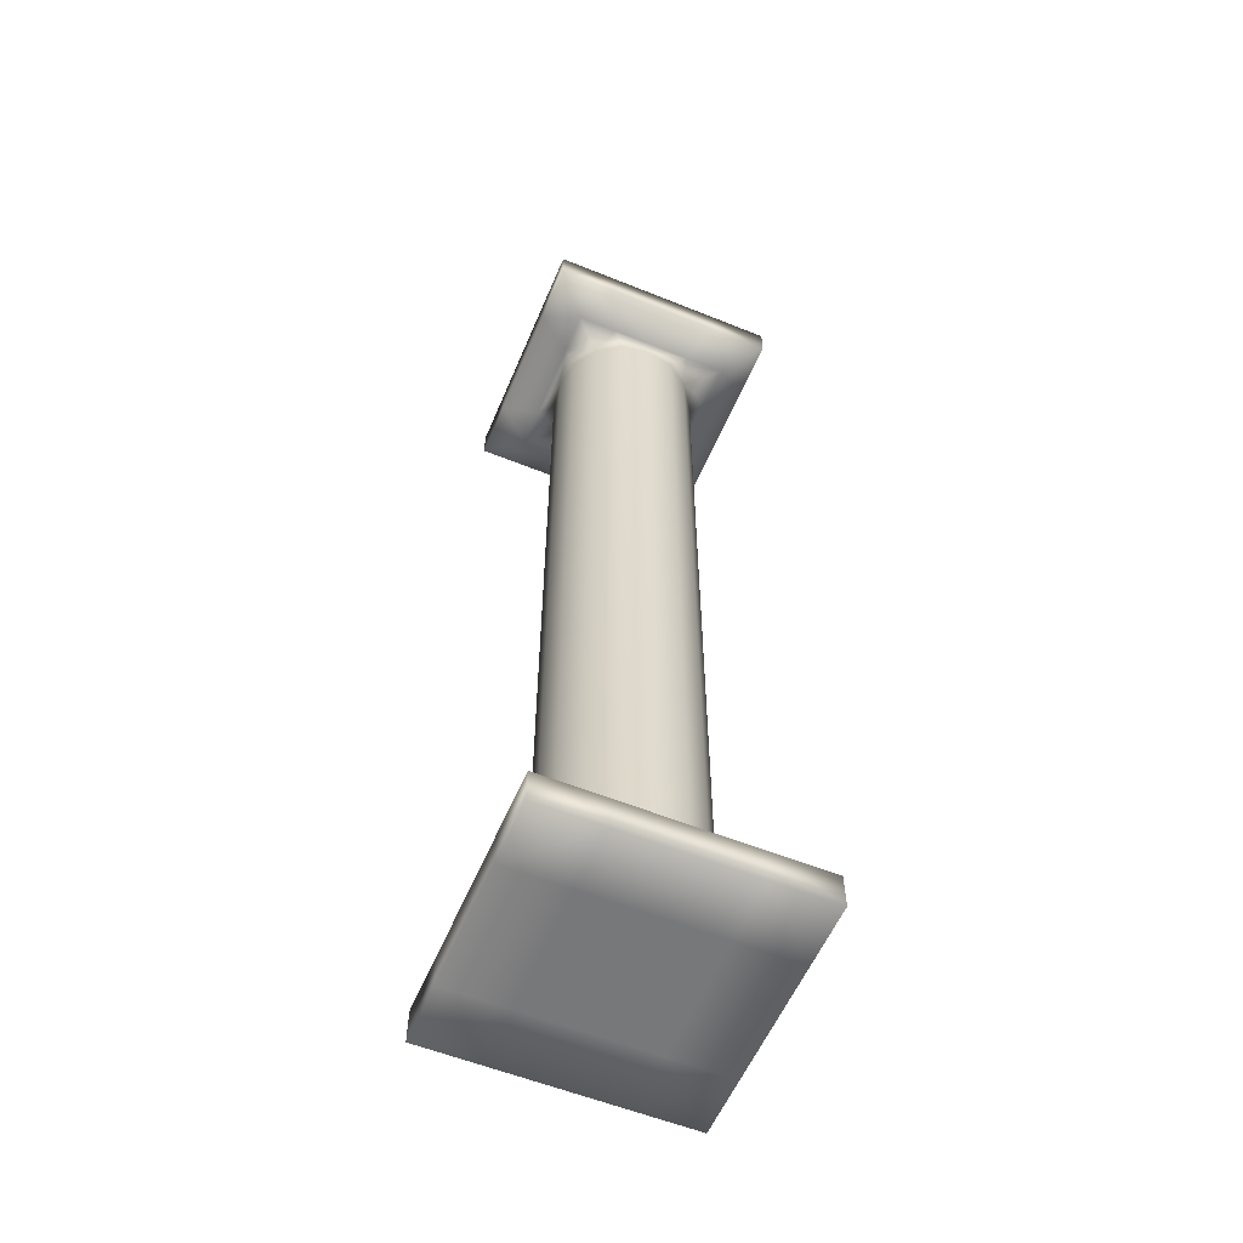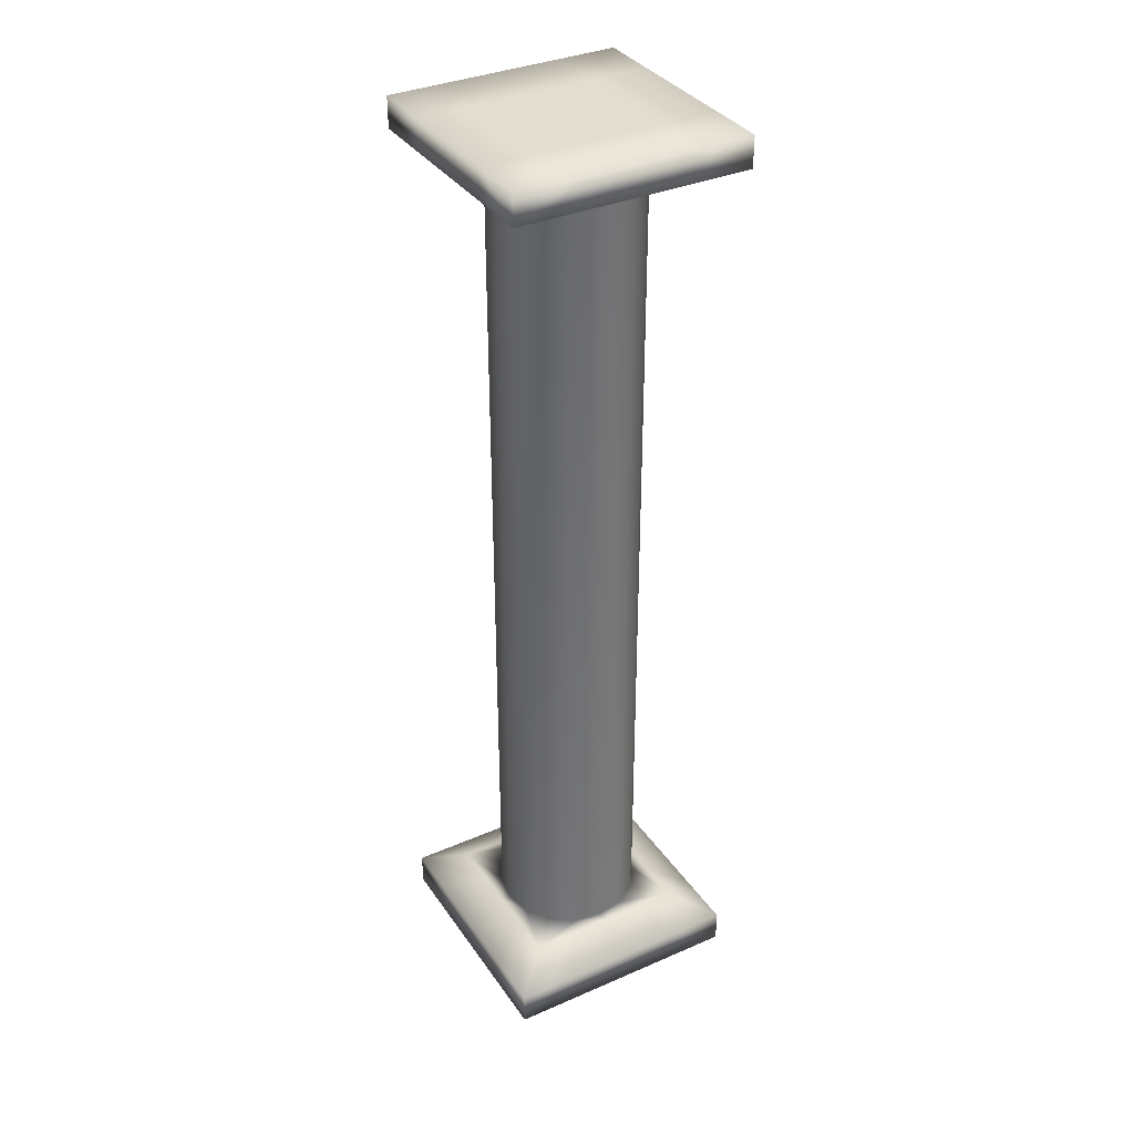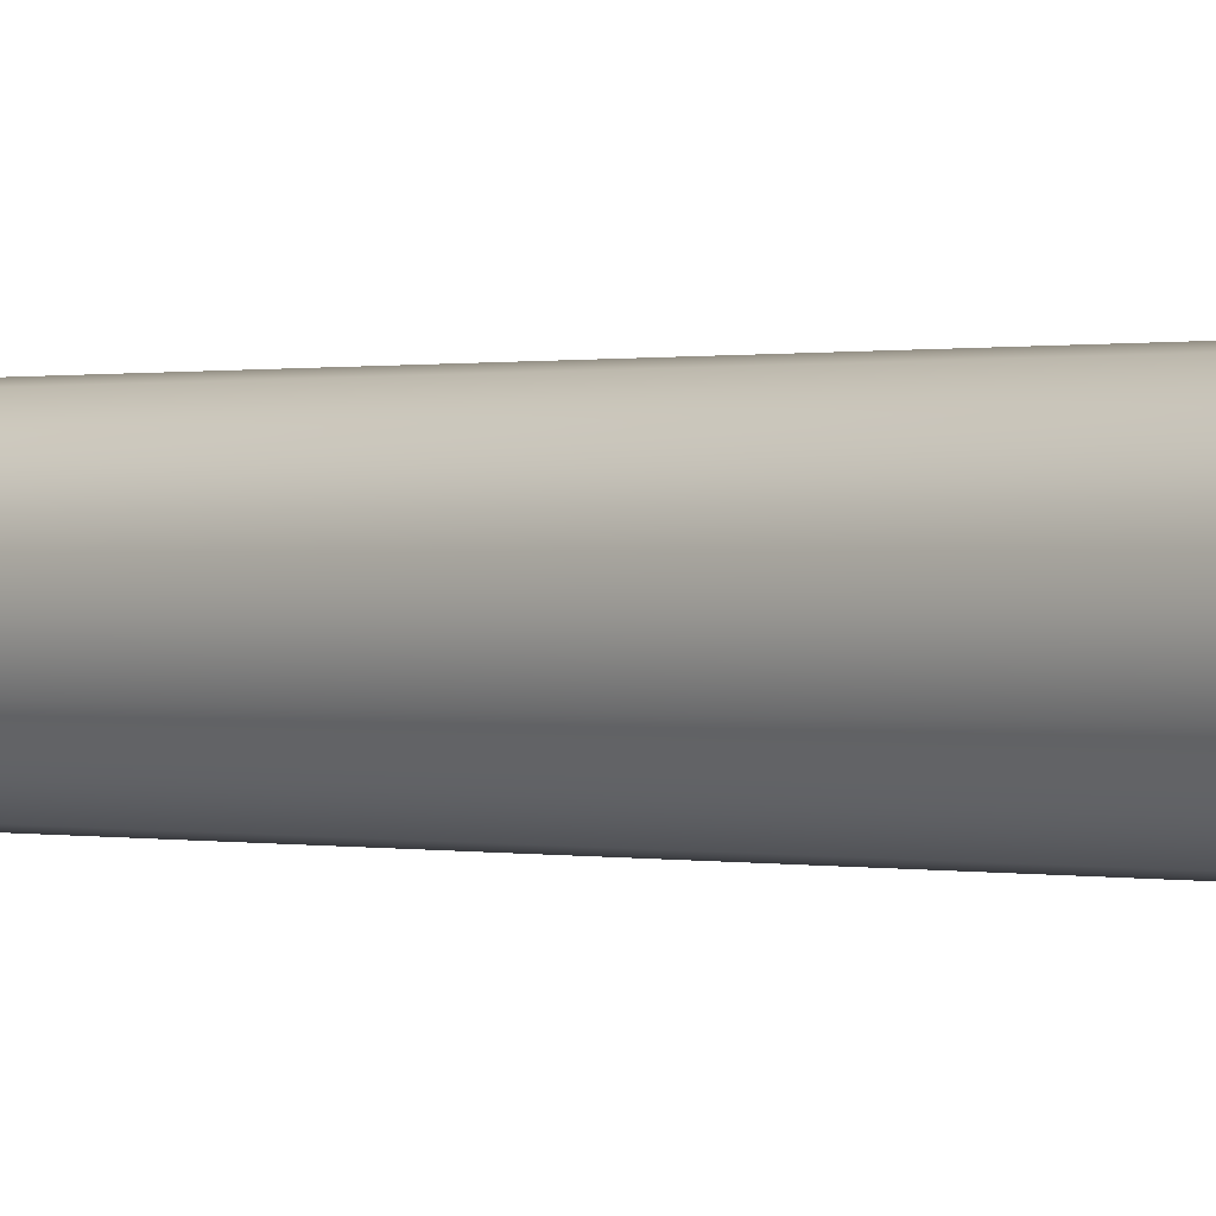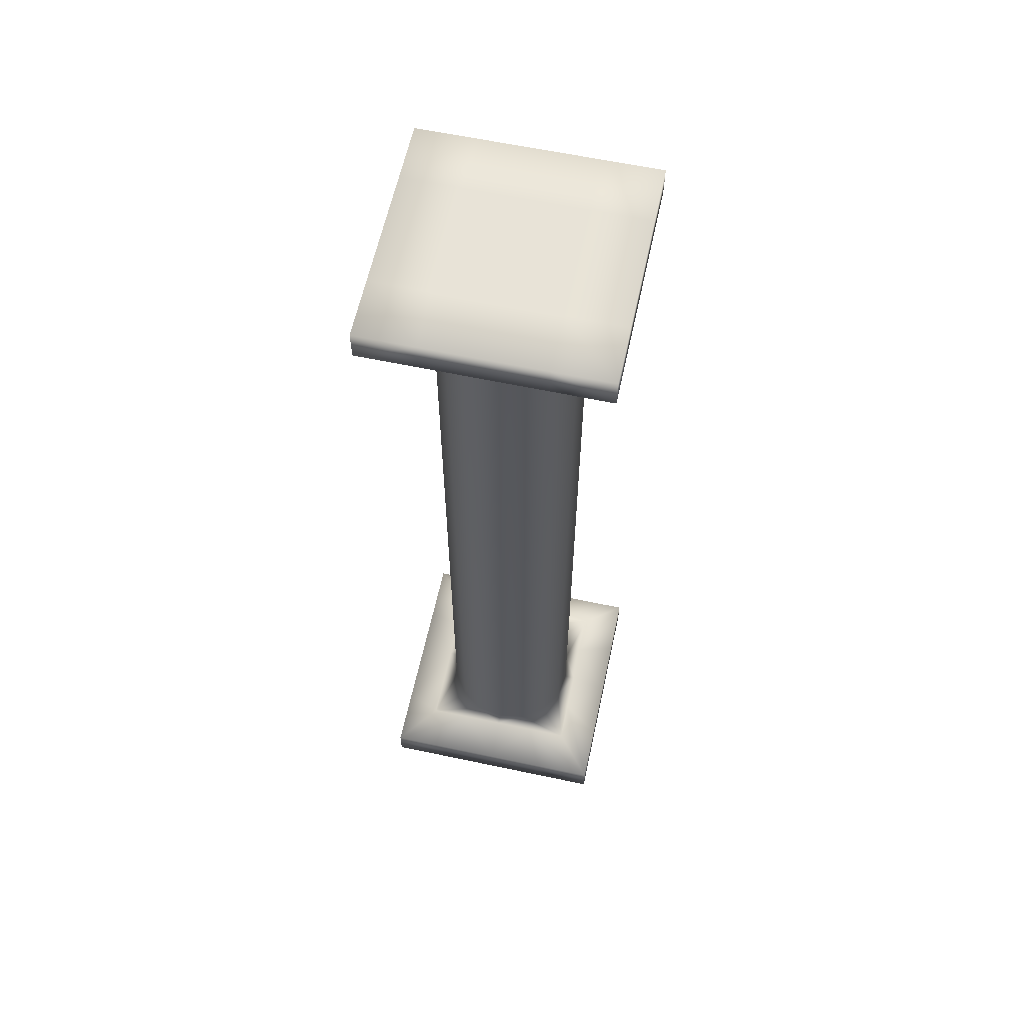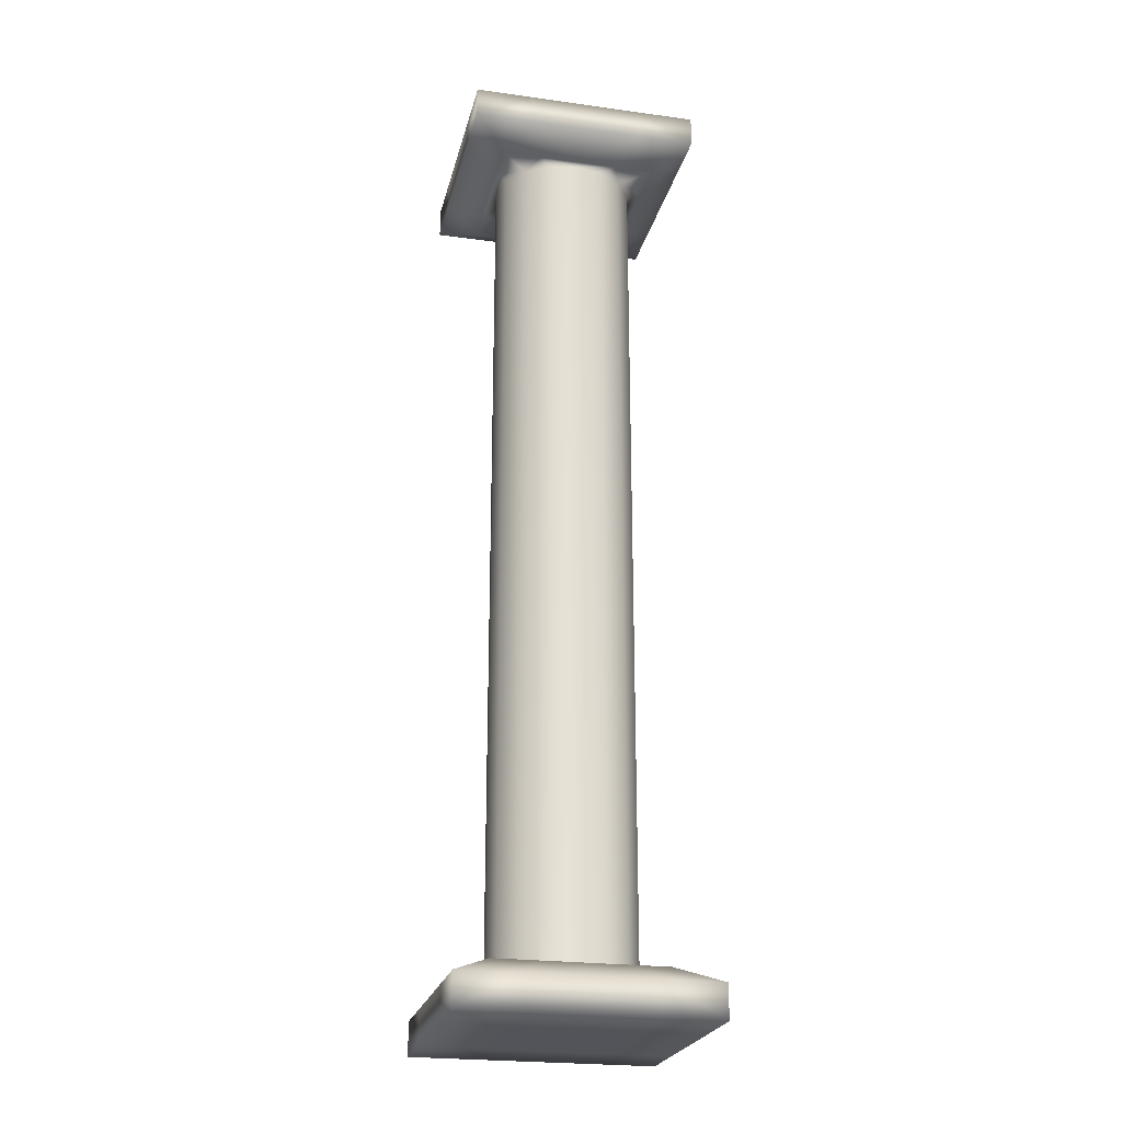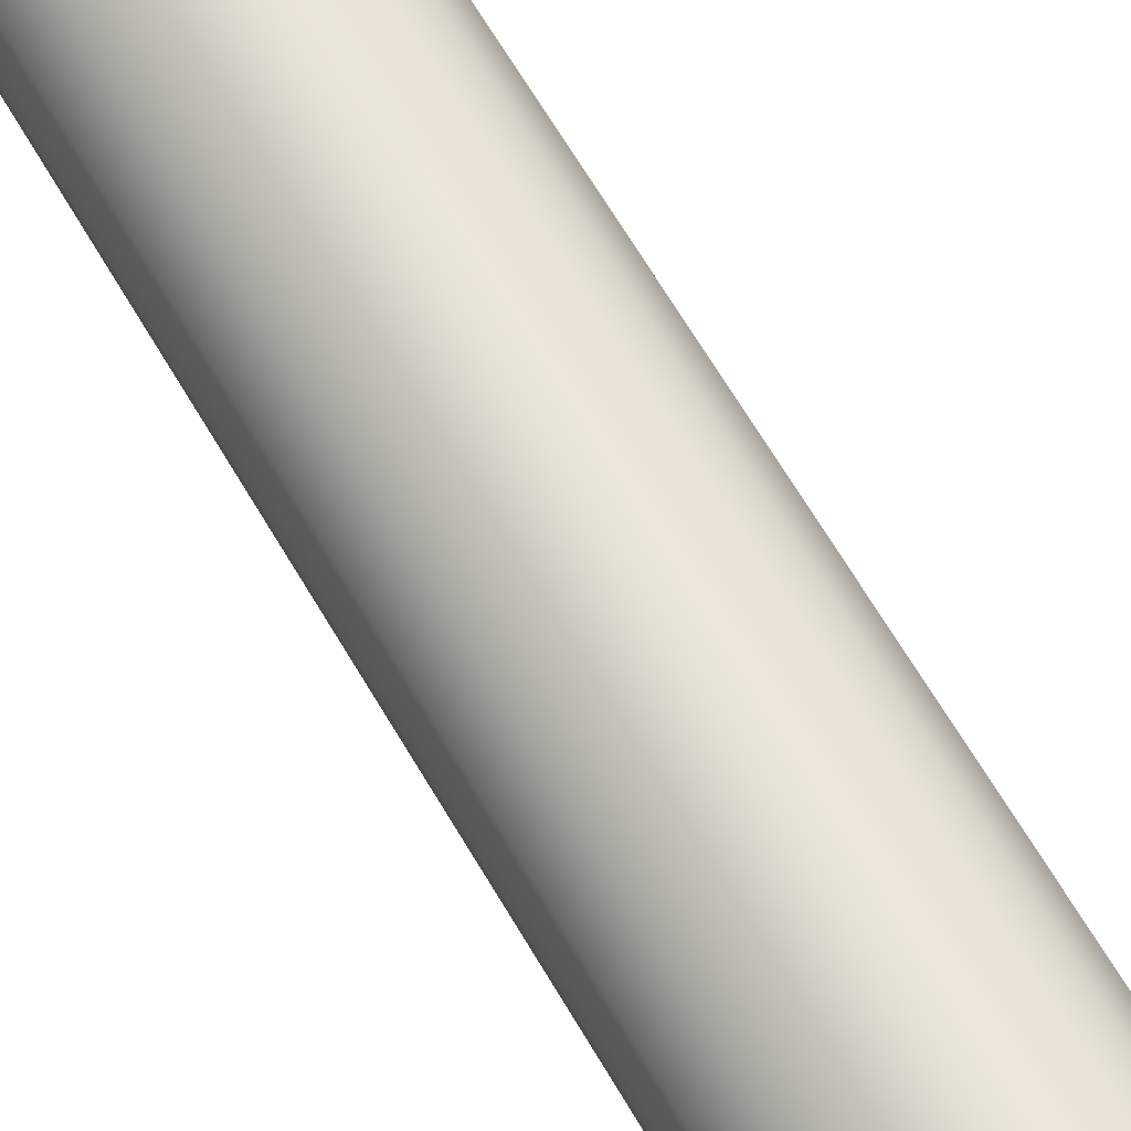
<metadata>
{"format":"obj","ext":"obj","renderer":"f3d","projection":"perspective","resolution":1024,"background":"white","views":[{"elev":-57.4,"azim":-22.8,"up":"+Y"},{"elev":35.5,"azim":-29.8,"up":"+Y"},{"elev":0.3,"azim":-46.2,"up":"+Z"},{"elev":61.5,"azim":-77.8,"up":"+Y"},{"elev":-23.8,"azim":77.1,"up":"+Y"},{"elev":63.0,"azim":150.2,"up":"+Z"}]}
</metadata>
<code>
g default
v -0.4279 0 0.4279
v 0 0 0.4279
v 0.4279 0 0.4279
v -0.4279 0.1179 0.4279
v 0 0.1179 0.4279
v 0.4279 0.1179 0.4279
v -0.2903 0.1869 0.2903
v 0 0.1869 0.2903
v 0.2903 0.1869 0.2903
v -0.2903 0.1869 0
v 0.2903 0.1869 0
v -0.2903 0.1869 -0.2903
v 0 0.1869 -0.2903
v 0.2903 0.1869 -0.2903
v -0.4279 0.1179 -0.4279
v 0 0.1179 -0.4279
v 0.4279 0.1179 -0.4279
v -0.4279 0 -0.4279
v 0 0 -0.4279
v 0.4279 0 -0.4279
v -0.4279 0 0
v 0 0 0
v 0.4279 0 0
v 0.4279 0.1179 0
v -0.4279 0.1179 0
v -0.1793 0.1869 0.1793
v 0 0.1869 0.2515
v -0.2515 0.1869 0
v 0.1793 0.1869 0.1793
v 0.2515 0.1869 0
v 0 0.1869 -0.2515
v -0.1793 0.1869 -0.1793
v 0.1793 0.1869 -0.1793
v -0.1793 3.17 0.1793
v 0 3.17 0.2515
v -0.2515 3.17 0
v 0.1793 3.17 0.1793
v 0.2515 3.17 0
v 0 3.17 -0.2515
v -0.1793 3.17 -0.1793
v 0.1793 3.17 -0.1793
v -0.4053 3.233 0.4053
v 0 3.233 0.4053
v -0.4053 3.233 -0
v 0.4053 3.233 0.4053
v 0.4053 3.233 -0
v 0 3.233 -0.4053
v -0.4053 3.233 -0.4053
v 0.4053 3.233 -0.4053
v -0.4053 3.341 0.4053
v 0 3.341 0.4053
v 0 3.341 -0
v -0.4053 3.341 -0
v 0.4053 3.341 0.4053
v 0.4053 3.341 -0
v 0 3.341 -0.4053
v -0.4053 3.341 -0.4053
v 0.4053 3.341 -0.4053
v 0.2842 3.171 -0
v 0.2842 3.171 0.2842
v 0 3.171 0.2842
v -0.2842 3.171 0.2842
v -0.2842 3.171 -0
v -0.2842 3.171 -0.2842
v 0 3.171 -0.2842
v 0.2842 3.171 -0.2842
v -0.09838 0.1869 0.2364
v -0.09838 3.17 0.2364
v -0.2364 0.1869 0.09839
v -0.2364 3.17 0.09839
v 0.09838 0.1869 0.2364
v 0.09838 3.17 0.2364
v 0.2364 0.1869 0.09839
v 0.2364 3.17 0.09839
v -0.09838 0.1869 -0.2364
v -0.09838 3.17 -0.2364
v -0.2364 0.1869 -0.09839
v -0.2364 3.17 -0.09839
v 0.2364 0.1869 -0.09839
v 0.2364 3.17 -0.09839
v 0.09838 0.1869 -0.2364
v 0.09838 3.17 -0.2364
v -0.1421 3.171 -0.2842
v -0.2026 3.233 -0.4053
v -0.2026 3.341 -0.4053
v -0.2026 3.341 -0
v -0.2026 3.341 0.4053
v -0.2026 3.233 0.4053
v -0.1421 3.171 0.2842
v 0.1421 3.171 -0.2842
v 0.2026 3.233 -0.4053
v 0.2026 3.341 -0.4053
v 0.2026 3.341 -0
v 0.2026 3.341 0.4053
v 0.2026 3.233 0.4053
v 0.1421 3.171 0.2842
v -0.2842 3.171 -0.1421
v -0.4053 3.233 -0.2027
v -0.4053 3.341 -0.2027
v -0.2026 3.341 -0.2027
v 0 3.341 -0.2027
v 0.2026 3.341 -0.2027
v 0.4053 3.341 -0.2027
v 0.4053 3.233 -0.2027
v 0.2842 3.171 -0.1421
v -0.2842 3.171 0.1421
v -0.4053 3.233 0.2027
v -0.4053 3.341 0.2027
v -0.2026 3.341 0.2027
v 0 3.341 0.2027
v 0.2026 3.341 0.2027
v 0.4053 3.341 0.2027
v 0.4053 3.233 0.2027
v 0.2842 3.171 0.1421
v 0.2903 0.1869 0.1452
v 0.4279 0.1179 0.214
v 0.4279 0 0.214
v 0 0 0.214
v -0.4279 0 0.214
v -0.4279 0.1179 0.214
v -0.2903 0.1869 0.1452
v -0.2903 0.1869 -0.1474
v -0.4279 0.1179 -0.214
v -0.4279 0 -0.214
v 0 0 -0.214
v 0.4279 0 -0.214
v 0.4279 0.1179 -0.214
v 0.2903 0.1869 -0.1452
v -0.1452 0.1869 0.2903
v -0.214 0.1179 0.4279
v -0.214 0 0.4279
v -0.214 0 0.214
v -0.214 0 0
v -0.214 0 -0.214
v -0.214 0 -0.4279
v -0.214 0.1179 -0.4279
v -0.1452 0.1869 -0.2903
v 0.1452 0.1869 0.2903
v 0.214 0.1179 0.4279
v 0.214 0 0.4279
v 0.214 0 0.214
v 0.214 0 0
v 0.214 0 -0.214
v 0.214 0 -0.4279
v 0.214 0.1179 -0.4279
v 0.1452 0.1869 -0.2903
g pCube1
f 130 131 2 5
f 139 140 3 6
f 129 130 5 8
f 138 139 6 9
f 86 109 110 52
f 93 111 112 55
f 85 100 101 56
f 92 102 103 58
f 136 137 13 16
f 145 146 14 17
f 135 136 16 19
f 144 145 17 20
f 133 134 125 22
f 142 143 126 23
f 132 133 22 118
f 141 142 23 117
f 23 126 127 24
f 116 117 23 24
f 24 127 128 11
f 115 116 24 11
f 123 124 21 25
f 21 119 120 25
f 15 123 122 12
f 25 120 121 10
f 7 129 67 26
f 10 121 69 28
f 8 138 71 27
f 9 115 73 29
f 13 137 75 31
f 12 122 77 32
f 11 128 79 30
f 14 146 81 33
f 89 68 35 61
f 106 70 34 62
f 96 72 37 60
f 114 74 38 59
f 39 76 83 65
f 97 78 36 63
f 105 80 41 66
f 41 82 90 66
f 87 88 43 51
f 44 107 108 53
f 94 95 45 54
f 112 113 46 55
f 47 84 85 56
f 48 98 99 57
f 103 104 49 58
f 49 91 92 58
f 113 114 59 46
f 95 96 60 45
f 88 89 61 43
f 63 106 107 44
f 64 97 98 48
f 65 83 84 47
f 66 90 91 49
f 104 105 66 49
f 67 27 35 68
f 67 68 34 26
f 69 26 34 70
f 69 70 36 28
f 71 29 37 72
f 71 72 35 27
f 73 30 38 74
f 73 74 37 29
f 75 32 40 76
f 75 76 39 31
f 77 28 36 78
f 77 78 40 32
f 79 33 41 80
f 79 80 38 30
f 81 31 39 82
f 81 82 41 33
f 84 83 64 48
f 85 84 48 57
f 99 100 85 57
f 108 109 86 53
f 42 88 87 50
f 62 89 88 42
f 91 90 65 47
f 92 91 47 56
f 101 102 92 56
f 110 111 93 52
f 43 95 94 51
f 61 96 95 43
f 83 76 40 64
f 90 82 39 65
f 98 97 63 44
f 99 98 44 53
f 53 86 100 99
f 101 100 86 52
f 52 93 102 101
f 103 102 93 55
f 46 104 103 55
f 59 105 104 46
f 38 80 105 59
f 107 106 62 42
f 108 107 42 50
f 50 87 109 108
f 110 109 87 51
f 51 94 111 110
f 112 111 94 54
f 45 113 112 54
f 60 114 113 45
f 37 74 114 60
f 35 72 96 61
f 34 68 89 62
f 36 70 106 63
f 40 78 97 64
f 6 116 115 9
f 3 117 116 6
f 140 141 117 3
f 131 132 118 2
f 120 119 1 4
f 121 120 4 7
f 69 121 7 26
f 77 122 10 28
f 18 124 123 15
f 134 135 19 125
f 143 144 20 126
f 127 126 20 17
f 128 127 17 14
f 122 123 25 10
f 4 130 129 7
f 1 131 130 4
f 119 132 131 1
f 21 133 132 119
f 124 134 133 21
f 18 135 134 124
f 15 136 135 18
f 12 137 136 15
f 5 139 138 8
f 2 140 139 5
f 118 141 140 2
f 22 142 141 118
f 125 143 142 22
f 19 144 143 125
f 16 145 144 19
f 13 146 145 16
f 75 137 12 32
f 81 146 13 31
f 79 128 14 33
f 73 115 11 30
f 71 138 9 29
f 67 129 8 27

</code>
